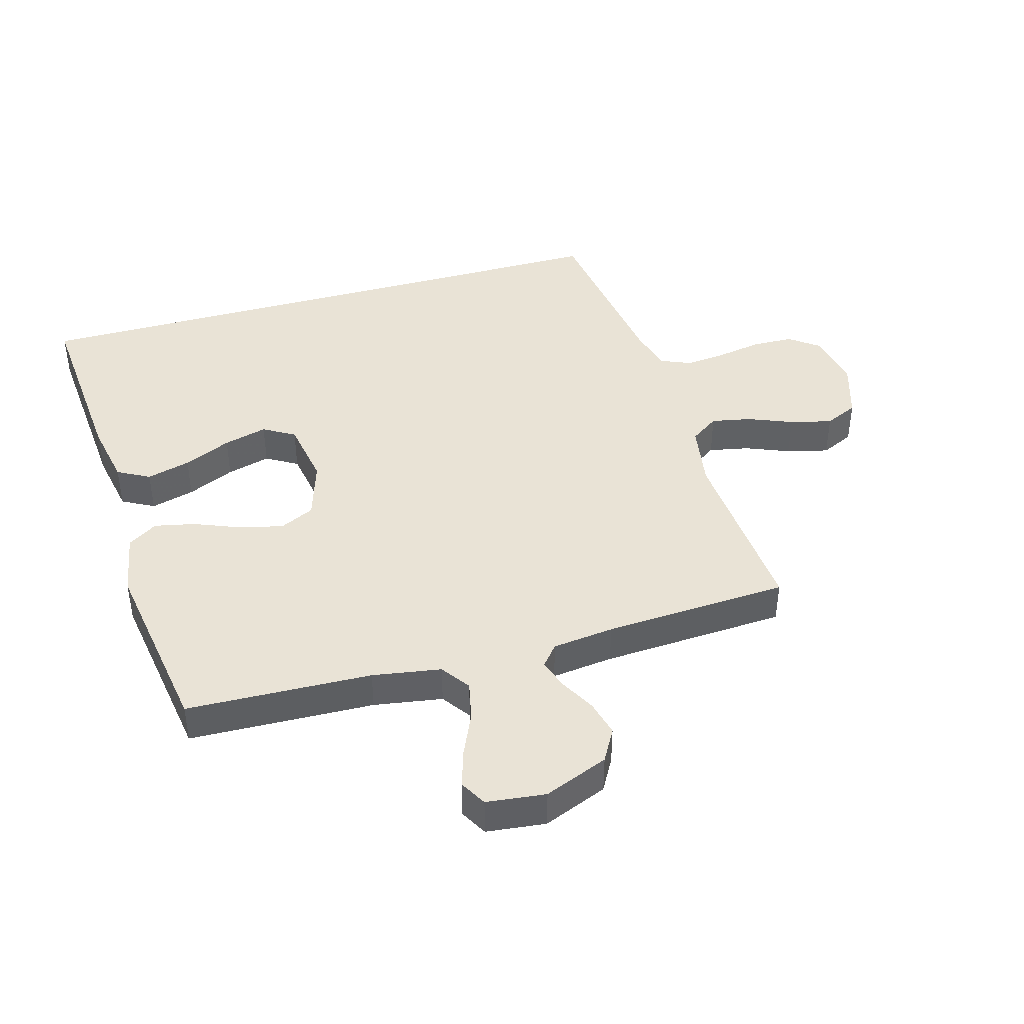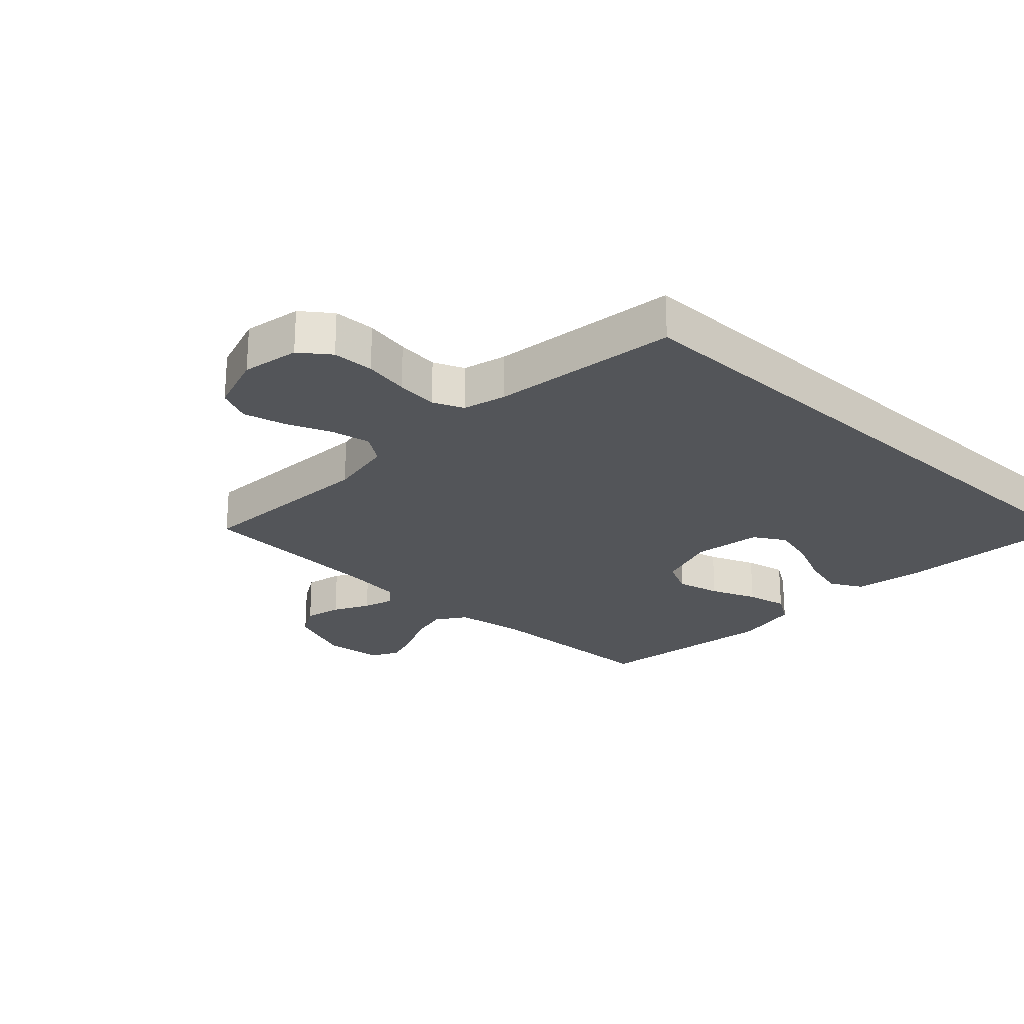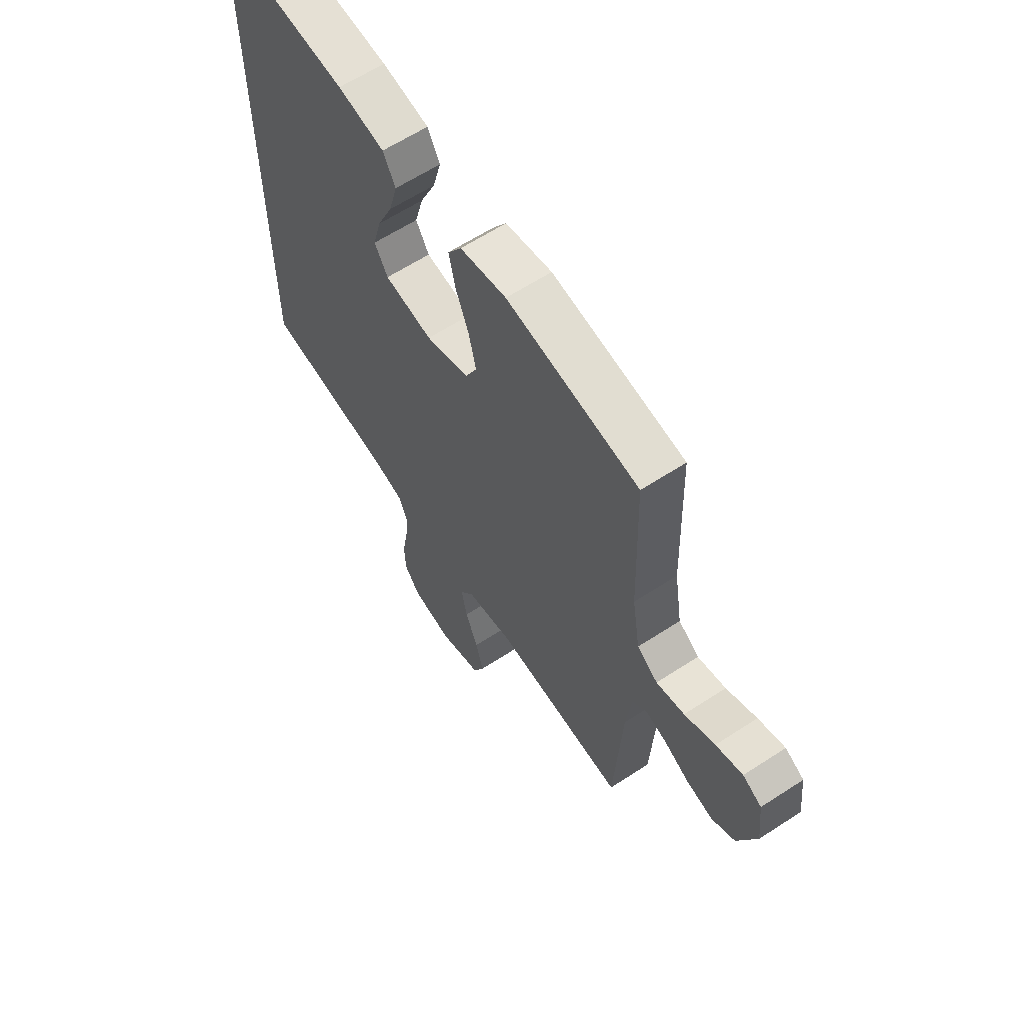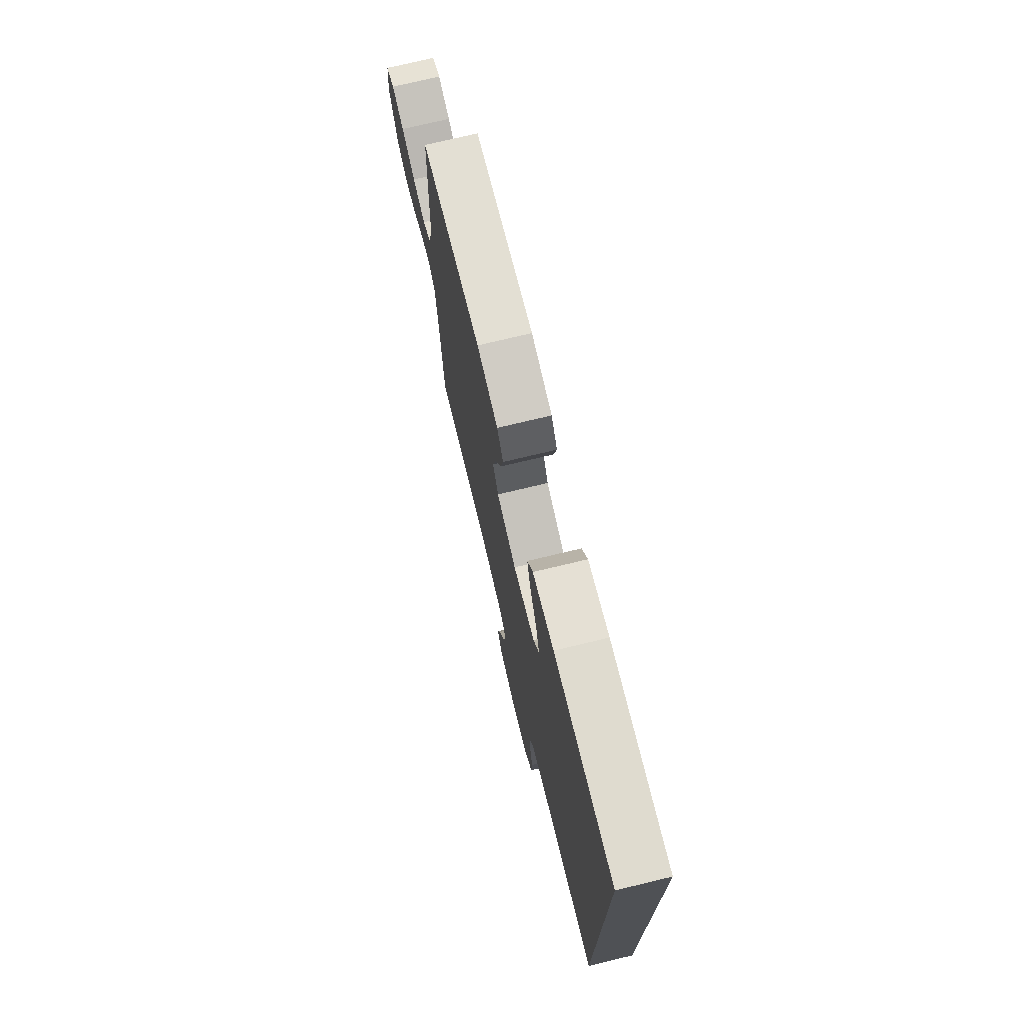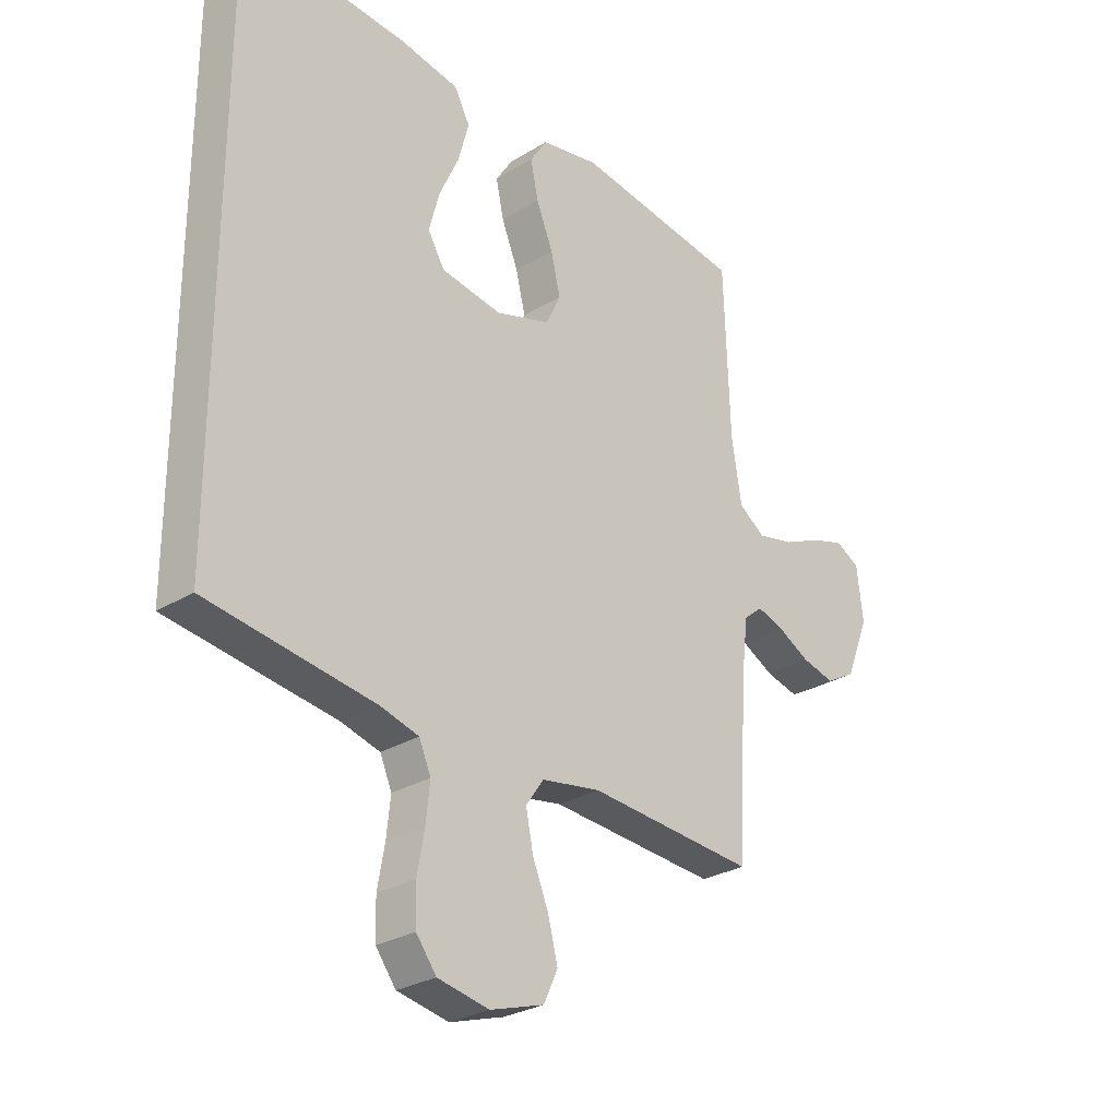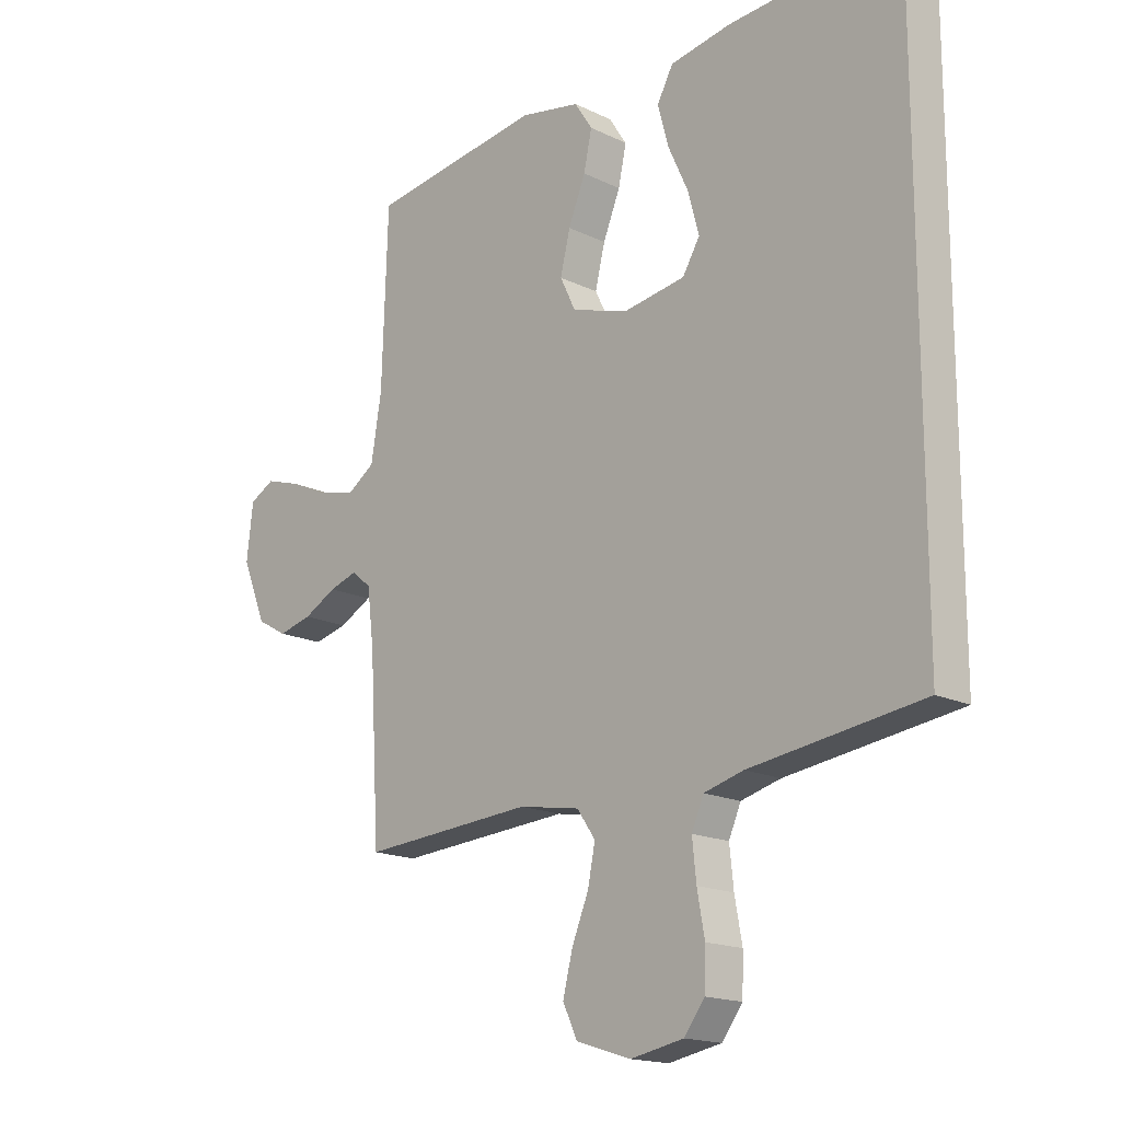
<metadata>
{"format":"obj","ext":"obj","renderer":"f3d","projection":"perspective","resolution":1024,"background":"white","views":[{"elev":42.3,"azim":74.1,"up":"+Y"},{"elev":-24.2,"azim":-133.3,"up":"+Y"},{"elev":62.3,"azim":56.5,"up":"+Z"},{"elev":74.6,"azim":-103.5,"up":"+Z"},{"elev":-28.0,"azim":-47.1,"up":"+Z"},{"elev":-16.8,"azim":-134.5,"up":"+Z"}]}
</metadata>
<code>
v -0.5 0.07 0.565
v -0.2 0.07 0.541
v -0.094 0.07 0.521
v -0.066 0.07 0.469
v -0.085 0.07 0.398
v -0.12 0.07 0.321
v -0.139 0.07 0.25
v -0.109 0.07 0.199
v 0 0.07 0.181
v 0.098 0.07 0.212
v 0.125 0.07 0.268
v 0.108 0.07 0.339
v 0.078 0.07 0.413
v 0.064 0.07 0.479
v 0.095 0.07 0.527
v 0.2 0.07 0.546
v 0.5 0.07 0.5
v 0.51 0.07 0.2
v 0.528 0.07 0.089
v 0.575 0.07 0.056
v 0.639 0.07 0.07
v 0.708 0.07 0.101
v 0.769 0.07 0.12
v 0.812 0.07 0.096
v 0.823 0.07 0
v 0.781 0.07 -0.104
v 0.728 0.07 -0.134
v 0.669 0.07 -0.119
v 0.612 0.07 -0.088
v 0.563 0.07 -0.072
v 0.529 0.07 -0.1
v 0.517 0.07 -0.2
v 0.5 0.07 -0.5
v 0.2 0.07 -0.478
v 0.094 0.07 -0.496
v 0.062 0.07 -0.542
v 0.075 0.07 -0.607
v 0.104 0.07 -0.678
v 0.121 0.07 -0.746
v 0.096 0.07 -0.8
v 0 0.07 -0.83
v -0.092 0.07 -0.812
v -0.128 0.07 -0.764
v -0.13 0.07 -0.697
v -0.117 0.07 -0.625
v -0.11 0.07 -0.558
v -0.131 0.07 -0.509
v -0.2 0.07 -0.49
v -0.5 0.07 -0.447
v -0.5 0 0.565
v -0.2 0 0.541
v -0.094 0 0.521
v -0.066 0 0.469
v -0.085 0 0.398
v -0.12 0 0.321
v -0.139 0 0.25
v -0.109 0 0.199
v 0 0 0.181
v 0.098 0 0.212
v 0.125 0 0.268
v 0.108 0 0.339
v 0.078 0 0.413
v 0.064 0 0.479
v 0.095 0 0.527
v 0.2 0 0.546
v 0.5 0 0.5
v 0.51 0 0.2
v 0.528 0 0.089
v 0.575 0 0.056
v 0.639 0 0.07
v 0.708 0 0.101
v 0.769 0 0.12
v 0.812 0 0.096
v 0.823 0 0
v 0.781 0 -0.104
v 0.728 0 -0.134
v 0.669 0 -0.119
v 0.612 0 -0.088
v 0.563 0 -0.072
v 0.529 0 -0.1
v 0.517 0 -0.2
v 0.5 0 -0.5
v 0.2 0 -0.478
v 0.094 0 -0.496
v 0.062 0 -0.542
v 0.075 0 -0.607
v 0.104 0 -0.678
v 0.121 0 -0.746
v 0.096 0 -0.8
v 0 0 -0.83
v -0.092 0 -0.812
v -0.128 0 -0.764
v -0.13 0 -0.697
v -0.117 0 -0.625
v -0.11 0 -0.558
v -0.131 0 -0.509
v -0.2 0 -0.49
v -0.5 0 -0.447
f 48 49 1 2
f 47 48 2
f 46 47 2
f 43 44 45
f 42 43 45
f 41 42 45
f 40 41 45
f 39 40 45
f 38 39 45
f 37 38 45
f 36 37 45 46
f 35 36 46
f 32 33 34
f 31 32 34 35
f 27 28 29
f 26 27 29
f 25 26 29
f 24 25 29
f 23 24 29
f 22 23 29
f 21 22 29
f 20 21 29 30
f 19 20 30 31
f 16 17 18
f 15 16 18
f 14 15 18
f 13 14 18
f 12 13 18
f 18 19 31
f 12 18 31
f 11 12 31
f 4 5 6
f 3 4 6
f 2 3 6
f 2 6 7
f 46 2 7
f 31 35 46
f 11 31 46
f 10 11 46
f 9 10 46
f 8 9 46
f 7 8 46
f 51 50 98 97
f 51 97 96
f 51 96 95
f 94 93 92
f 94 92 91
f 94 91 90
f 94 90 89
f 94 89 88
f 94 88 87
f 94 87 86
f 95 94 86 85
f 95 85 84
f 83 82 81
f 84 83 81 80
f 78 77 76
f 78 76 75
f 78 75 74
f 78 74 73
f 78 73 72
f 78 72 71
f 78 71 70
f 79 78 70 69
f 80 79 69 68
f 67 66 65
f 67 65 64
f 67 64 63
f 67 63 62
f 67 62 61
f 80 68 67
f 80 67 61
f 80 61 60
f 55 54 53
f 55 53 52
f 55 52 51
f 56 55 51
f 56 51 95
f 95 84 80
f 95 80 60
f 95 60 59
f 95 59 58
f 95 58 57
f 95 57 56
f 1 50 51 2
f 2 51 52 3
f 3 52 53 4
f 4 53 54 5
f 5 54 55 6
f 6 55 56 7
f 7 56 57 8
f 8 57 58 9
f 9 58 59 10
f 10 59 60 11
f 11 60 61 12
f 12 61 62 13
f 13 62 63 14
f 14 63 64 15
f 15 64 65 16
f 16 65 66 17
f 17 66 67 18
f 18 67 68 19
f 19 68 69 20
f 20 69 70 21
f 21 70 71 22
f 22 71 72 23
f 23 72 73 24
f 24 73 74 25
f 25 74 75 26
f 26 75 76 27
f 27 76 77 28
f 28 77 78 29
f 29 78 79 30
f 30 79 80 31
f 31 80 81 32
f 32 81 82 33
f 33 82 83 34
f 34 83 84 35
f 35 84 85 36
f 36 85 86 37
f 37 86 87 38
f 38 87 88 39
f 39 88 89 40
f 40 89 90 41
f 41 90 91 42
f 42 91 92 43
f 43 92 93 44
f 44 93 94 45
f 45 94 95 46
f 46 95 96 47
f 47 96 97 48
f 48 97 98 49
f 49 98 50 1

</code>
